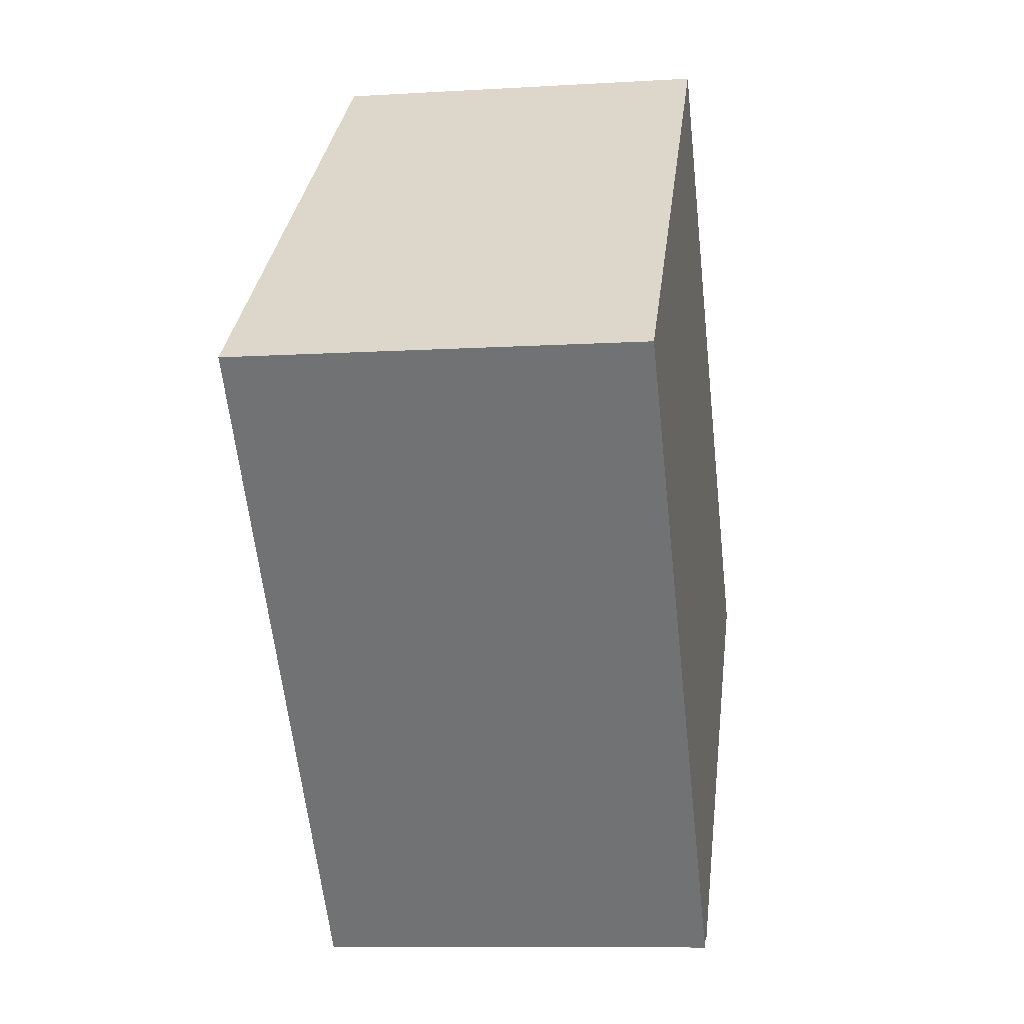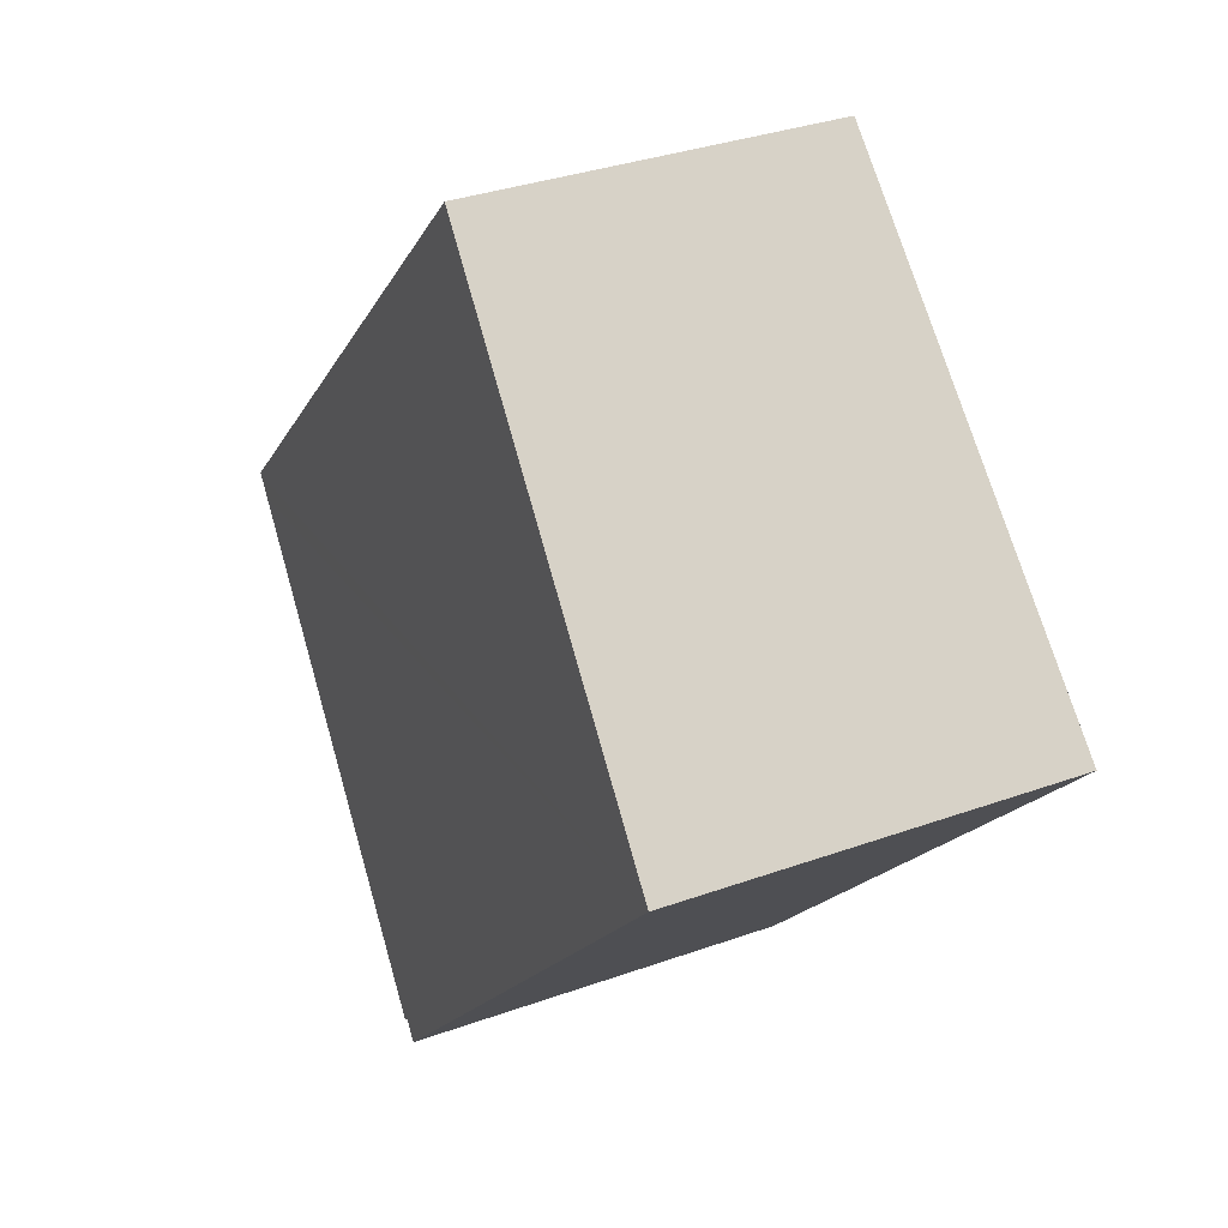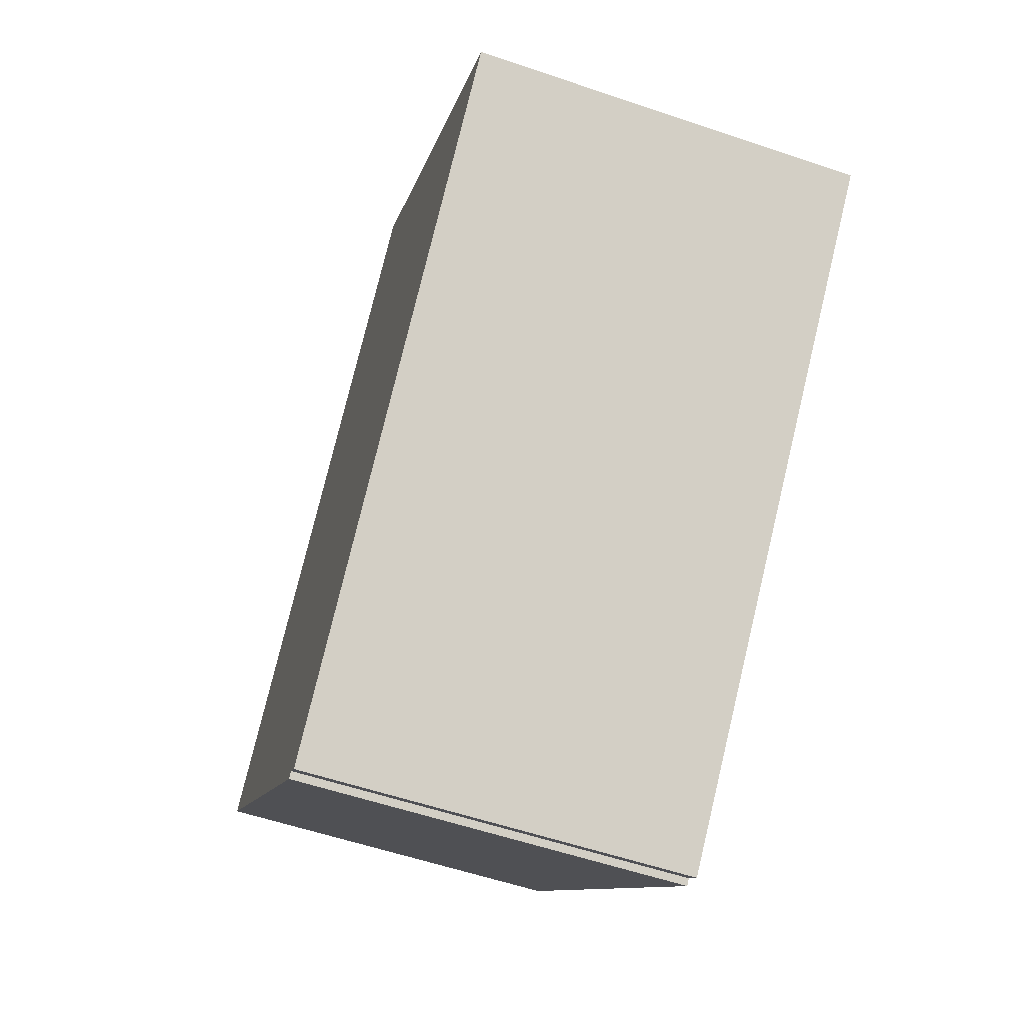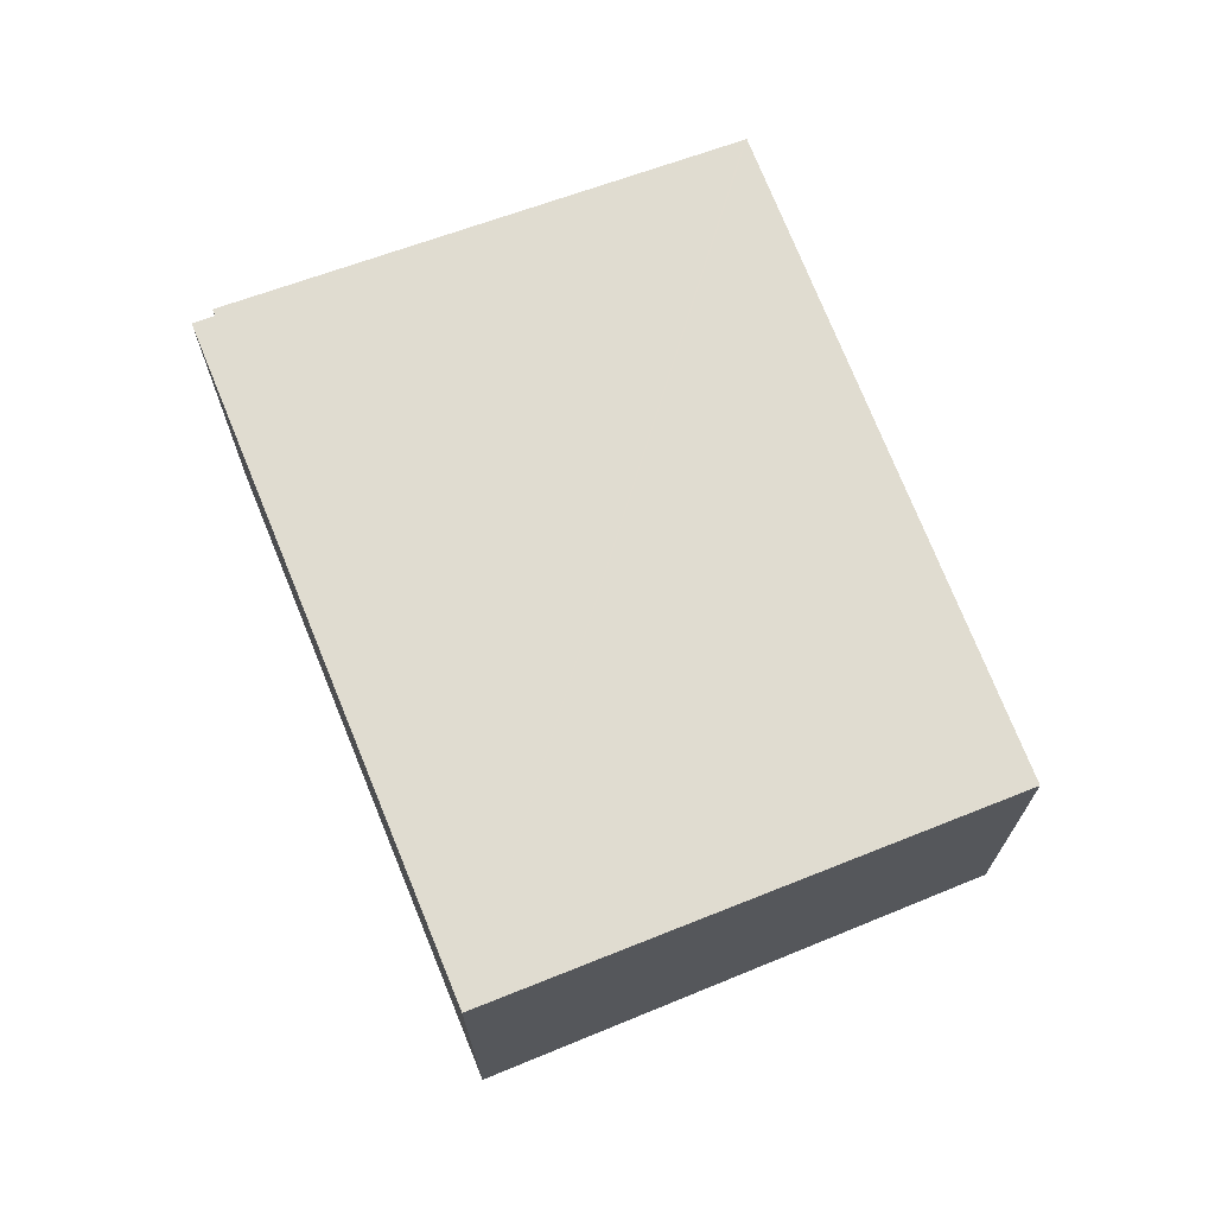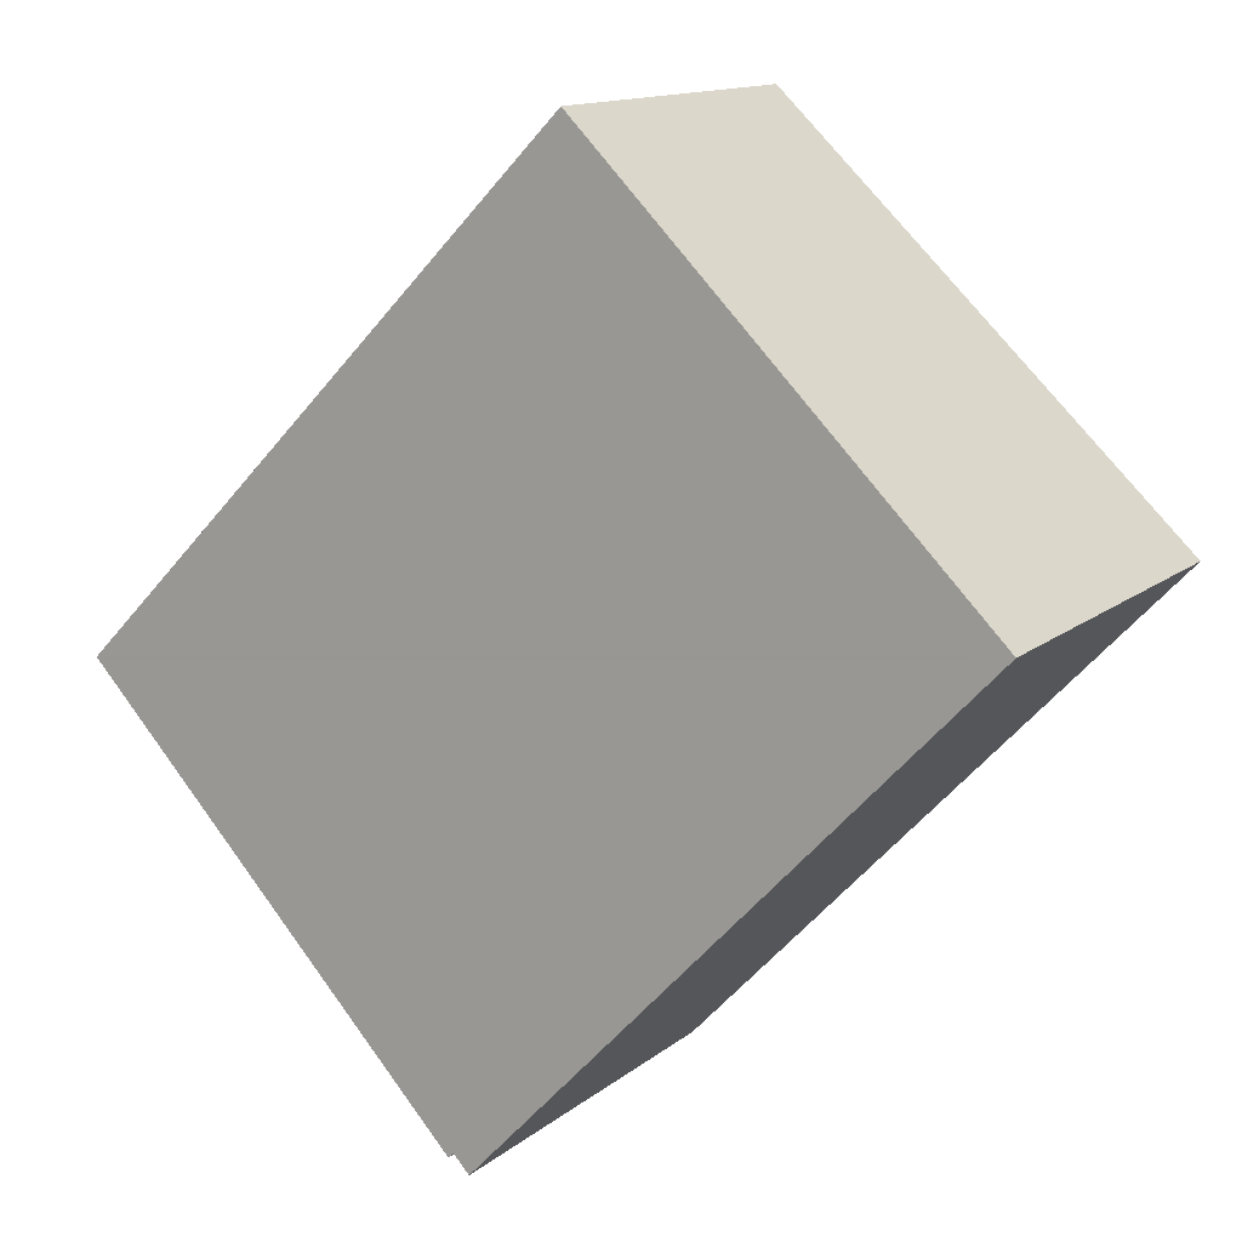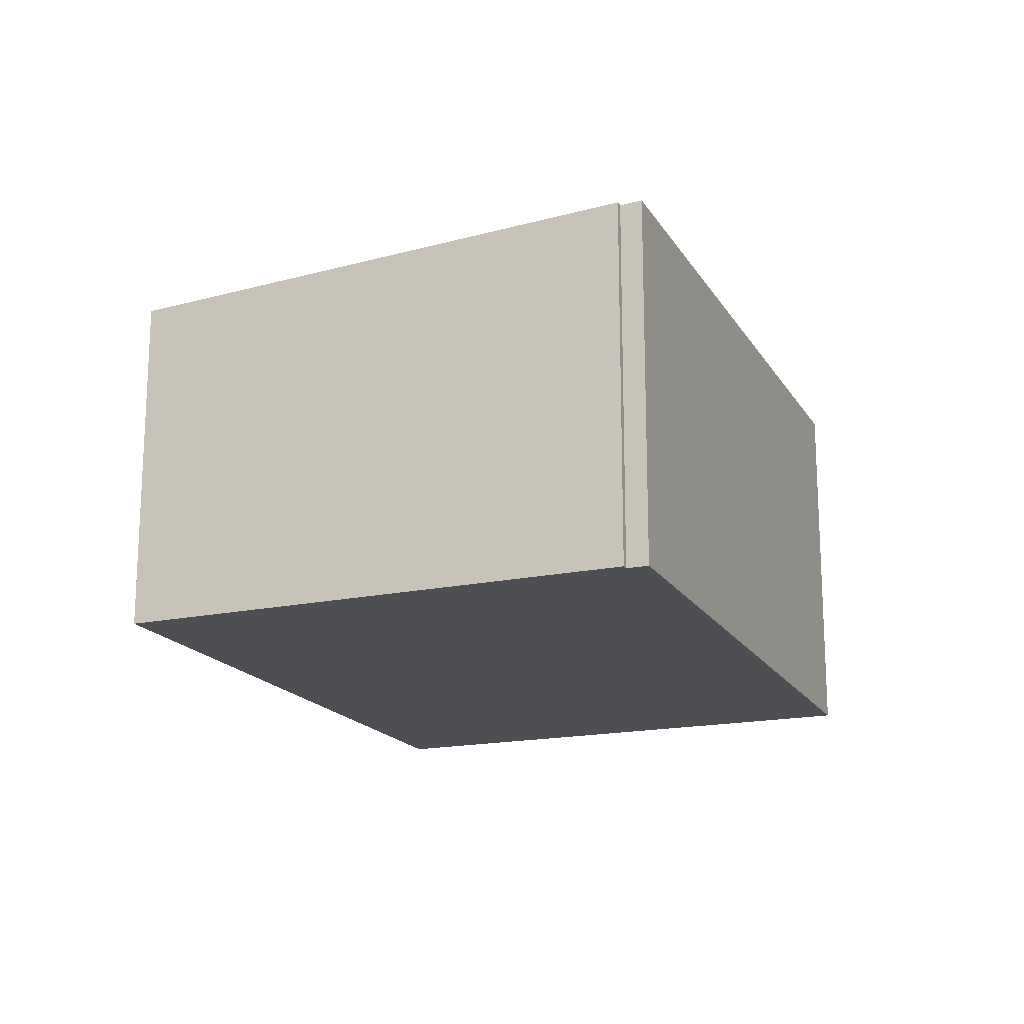
<metadata>
{"format":"obj","ext":"obj","renderer":"f3d","projection":"perspective","resolution":1024,"background":"white","views":[{"elev":-9.9,"azim":-81.2,"up":"+Z"},{"elev":33.6,"azim":-116.2,"up":"+Z"},{"elev":-55.4,"azim":-109.8,"up":"+Z"},{"elev":71.2,"azim":-65.5,"up":"+Y"},{"elev":13.4,"azim":-149.3,"up":"+Z"},{"elev":-17.9,"azim":158.5,"up":"+Y"}]}
</metadata>
<code>
v  0 7.775 4.761e-16
v  10.09 7.751 -10.04
v  9.753 7.775 -10.37
v  17.7 7.206 -2.801
v  18.05 7.18 -2.457
v  18.08 7.178 -2.427
v  16.6 7.18 -0.915
v  10.29 7.19 5.524
v  1.987 7.633 1.869
v  8.168 7.193 7.691
v  10.19 7.751 -10.15
v  8.168 -4.709e-16 7.691
v  10.29 -3.382e-16 5.524
v  16.6 5.603e-17 -0.915
v  18.08 1.486e-16 -2.427
v  18.05 1.504e-16 -2.457
v  10.19 6.215e-16 -10.15
v  17.7 1.715e-16 -2.801
v  9.753 6.348e-16 -10.37
v  10.09 6.149e-16 -10.04
v  0 0 0
v  1.987 -1.144e-16 1.869
g defaultobject
f 1 2 3
f 2 1 4
f 4 1 5
f 5 1 6
f 6 1 7
f 7 1 8
f 8 1 9
f 8 9 10
f 4 11 2
f 12 8 10
f 8 12 7
f 7 12 13
f 7 13 14
f 7 14 6
f 6 14 15
f 15 5 6
f 5 15 4
f 4 15 11
f 11 15 16
f 11 16 17
f 17 16 18
f 2 19 3
f 19 2 20
f 17 2 11
f 2 17 20
f 19 1 3
f 1 19 21
f 21 9 1
f 9 21 10
f 10 21 12
f 12 21 22
f 14 16 15
f 16 14 18
f 18 14 17
f 17 14 13
f 17 13 20
f 20 13 19
f 19 13 21
f 21 13 22
f 22 13 12

</code>
